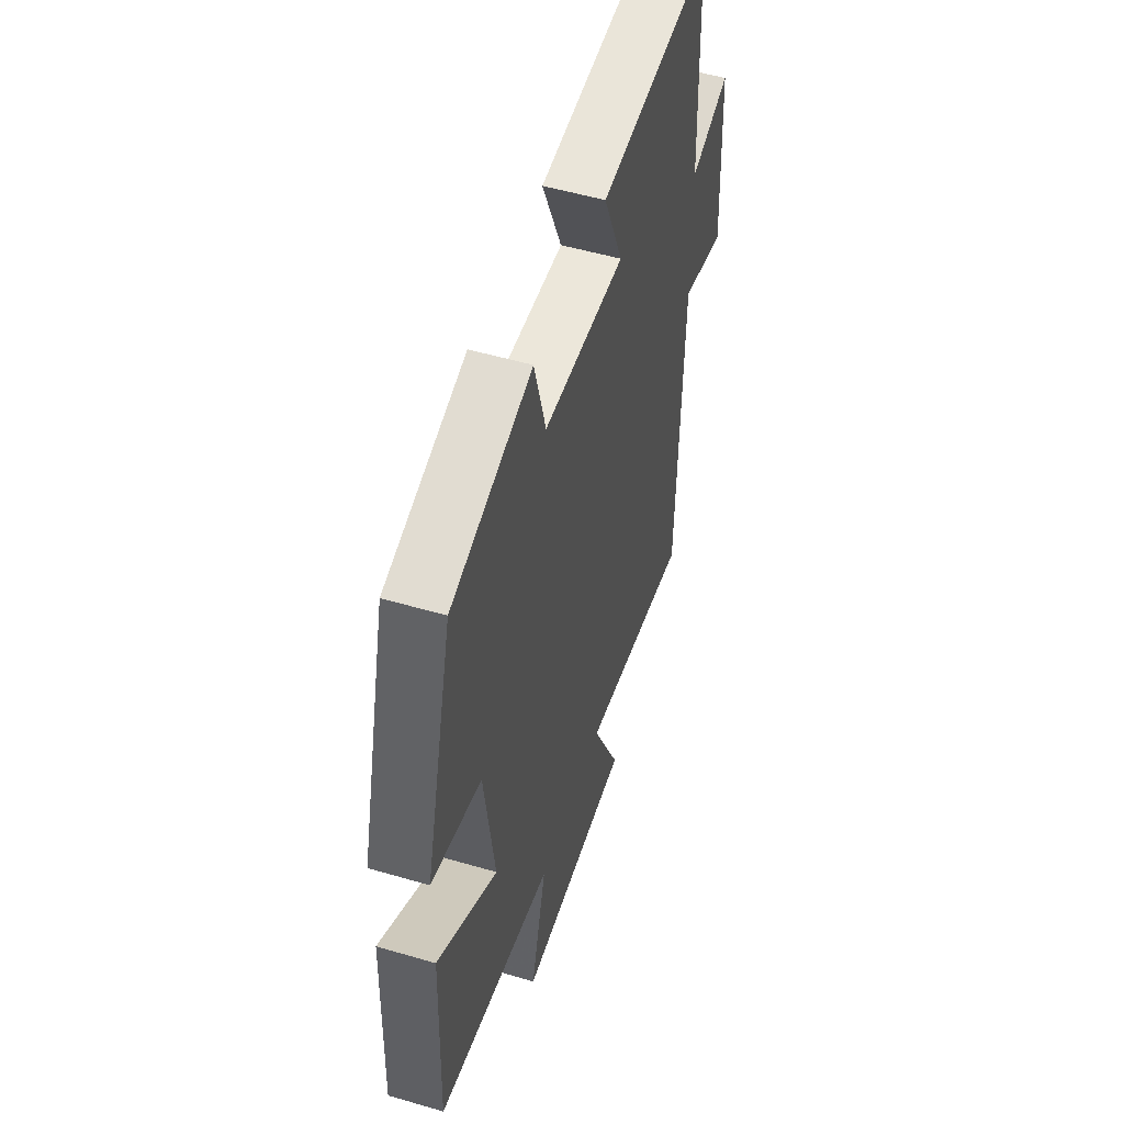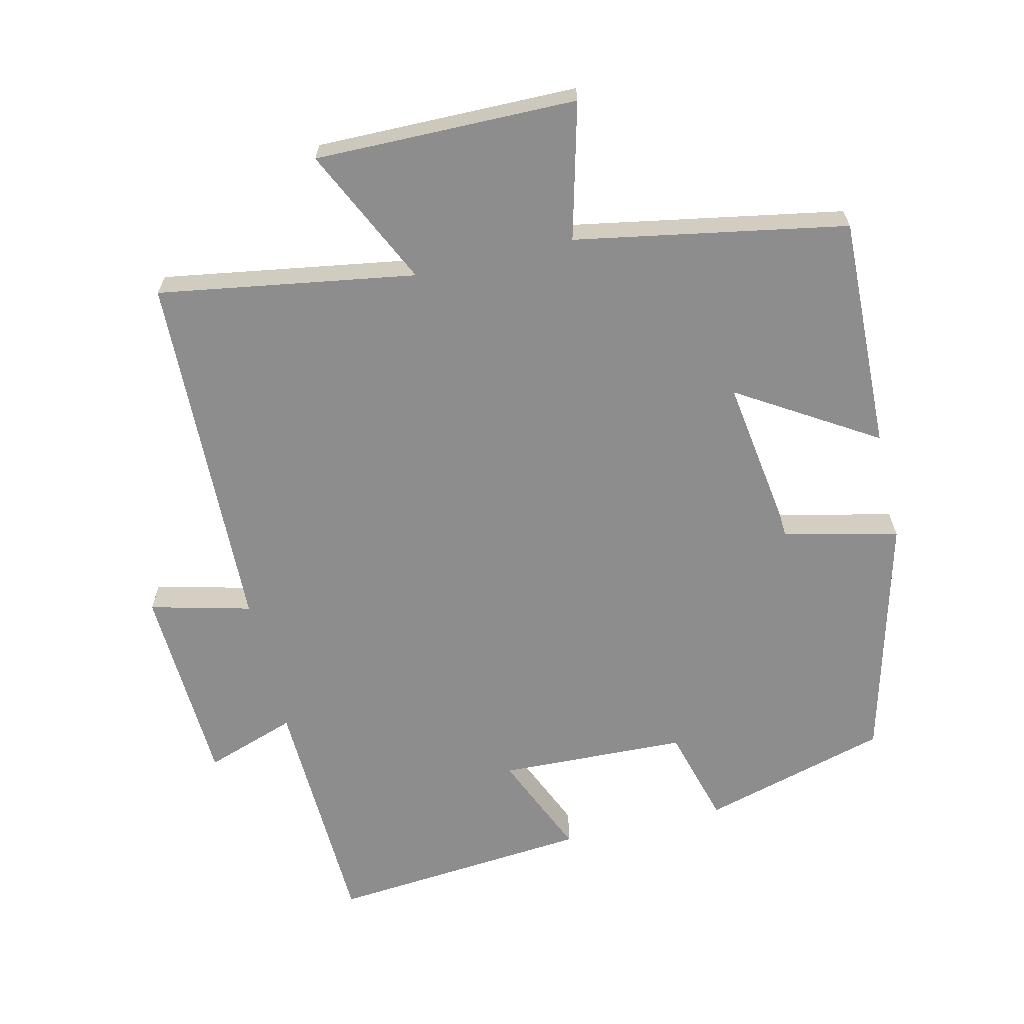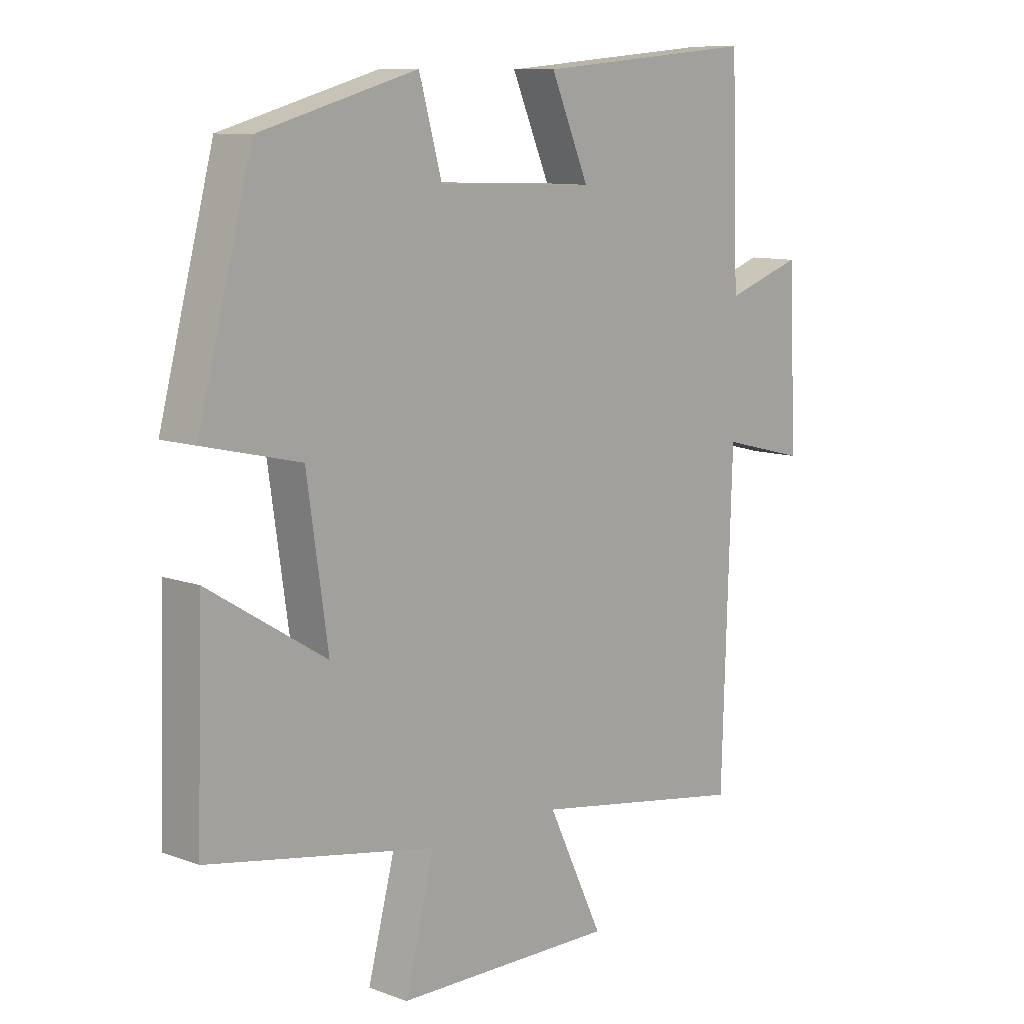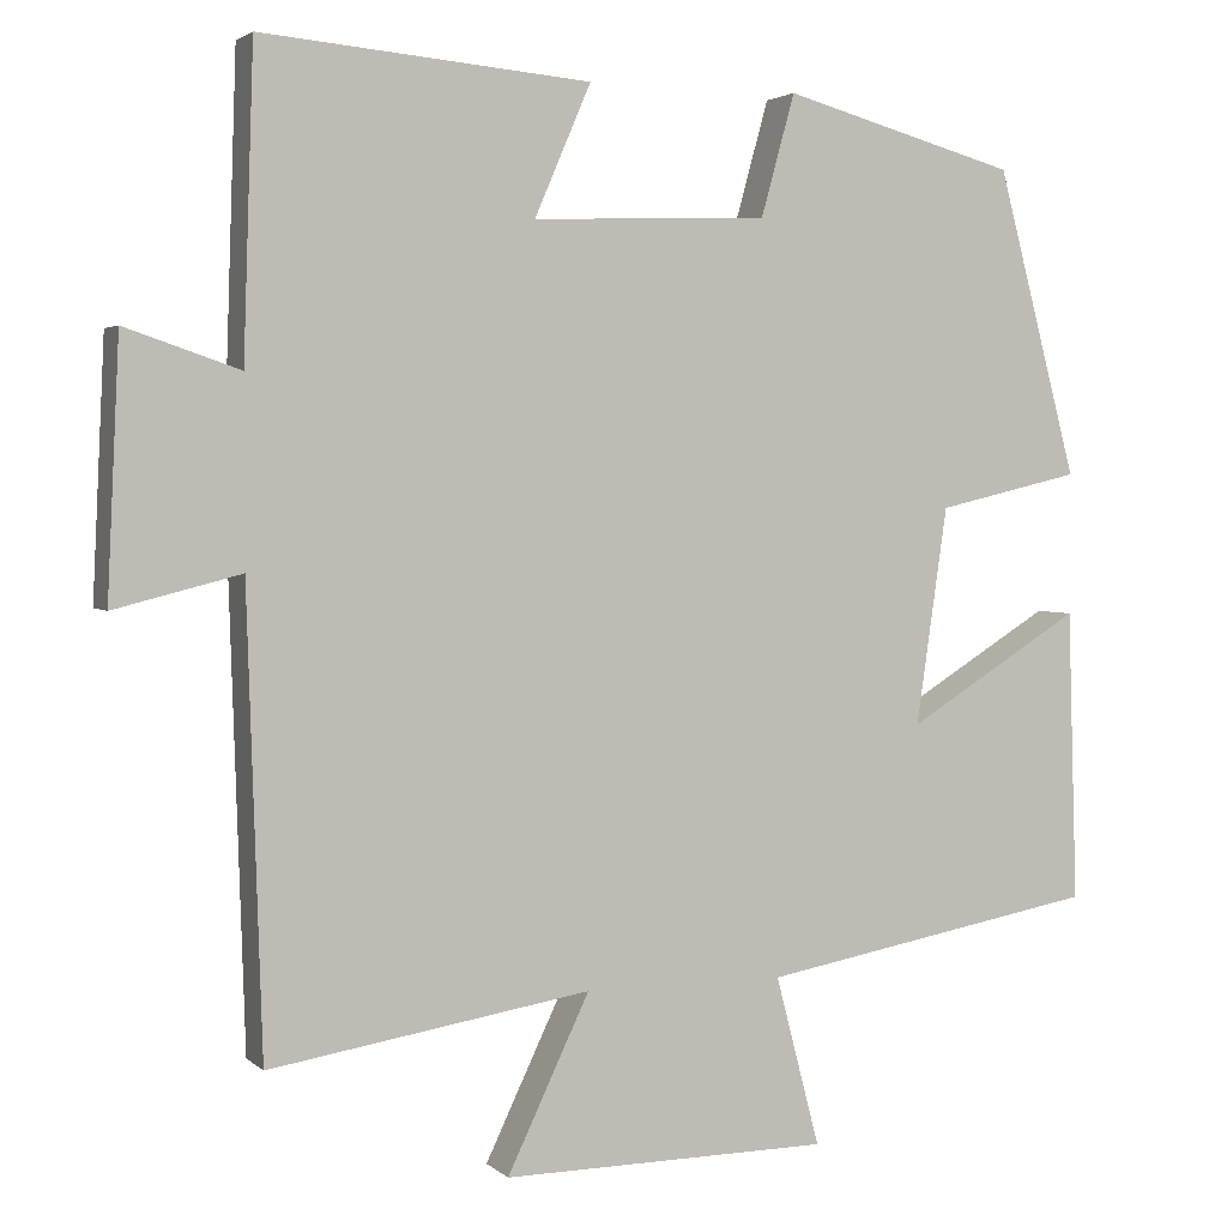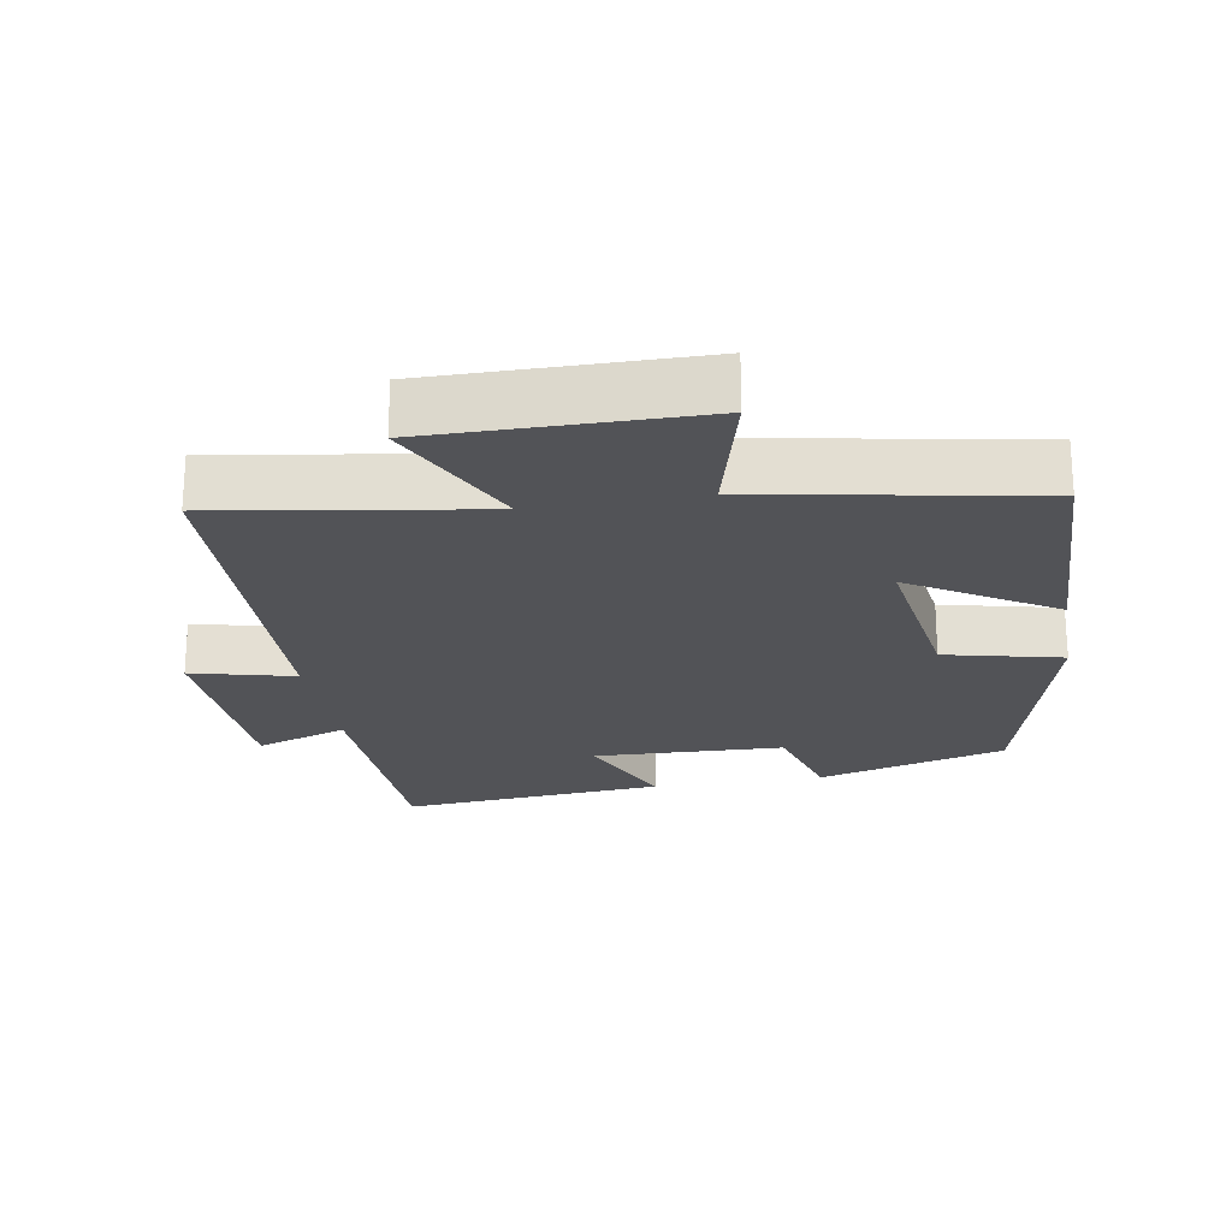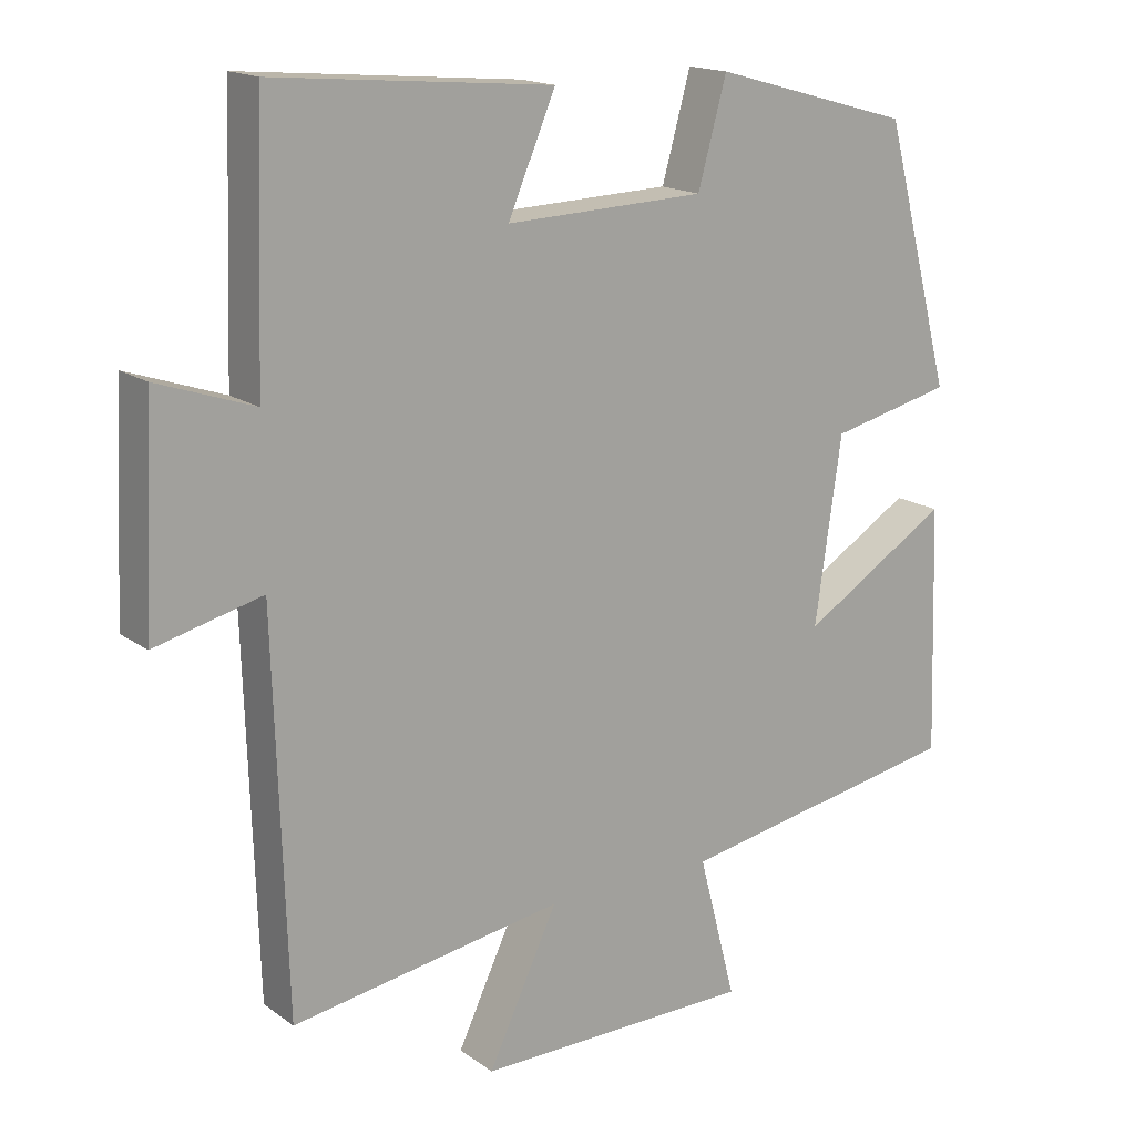
<metadata>
{"format":"obj","ext":"obj","renderer":"f3d","projection":"perspective","resolution":1024,"background":"white","views":[{"elev":52.0,"azim":-72.4,"up":"+Z"},{"elev":-64.7,"azim":-166.7,"up":"+Y"},{"elev":10.1,"azim":-46.8,"up":"+Z"},{"elev":2.7,"azim":157.7,"up":"+Z"},{"elev":-22.3,"azim":-170.2,"up":"+Y"},{"elev":16.5,"azim":144.7,"up":"+Z"}]}
</metadata>
<code>
v 0.483 0.07 -0.56
v 0.112 0.07 -0.5
v 0.207 0.07 -0.7
v -0.171 0.07 -0.696
v -0.12 0.07 -0.5
v -0.511 0.07 -0.429
v -0.5 0.07 -0.092
v -0.298 0.07 -0.217
v -0.334 0.07 0.033
v -0.5 0.07 0.072
v -0.407 0.07 0.425
v -0.137 0.07 0.5
v -0.098 0.07 0.359
v 0.174 0.07 0.349
v 0.109 0.07 0.5
v 0.488 0.07 0.533
v 0.5 0.07 0.18
v 0.632 0.07 0.225
v 0.646 0.07 -0.069
v 0.5 0.07 -0.032
v 0.483 0 -0.56
v 0.112 0 -0.5
v 0.207 0 -0.7
v -0.171 0 -0.696
v -0.12 0 -0.5
v -0.511 0 -0.429
v -0.5 0 -0.092
v -0.298 0 -0.217
v -0.334 0 0.033
v -0.5 0 0.072
v -0.407 0 0.425
v -0.137 0 0.5
v -0.098 0 0.359
v 0.174 0 0.349
v 0.109 0 0.5
v 0.488 0 0.533
v 0.5 0 0.18
v 0.632 0 0.225
v 0.646 0 -0.069
v 0.5 0 -0.032
f 17 18 19 20
f 16 17 20
f 15 16 20
f 14 15 20
f 20 1 2
f 14 20 2
f 13 14 2
f 11 12 13
f 10 11 13
f 9 10 13
f 8 9 13 2
f 7 8 2
f 6 7 2
f 5 6 2
f 2 3 4 5
f 40 39 38 37
f 40 37 36
f 40 36 35
f 40 35 34
f 22 21 40
f 22 40 34
f 22 34 33
f 33 32 31
f 33 31 30
f 33 30 29
f 22 33 29 28
f 22 28 27
f 22 27 26
f 22 26 25
f 25 24 23 22
f 1 21 22 2
f 2 22 23 3
f 3 23 24 4
f 4 24 25 5
f 5 25 26 6
f 6 26 27 7
f 7 27 28 8
f 8 28 29 9
f 9 29 30 10
f 10 30 31 11
f 11 31 32 12
f 12 32 33 13
f 13 33 34 14
f 14 34 35 15
f 15 35 36 16
f 16 36 37 17
f 17 37 38 18
f 18 38 39 19
f 19 39 40 20
f 20 40 21 1

</code>
